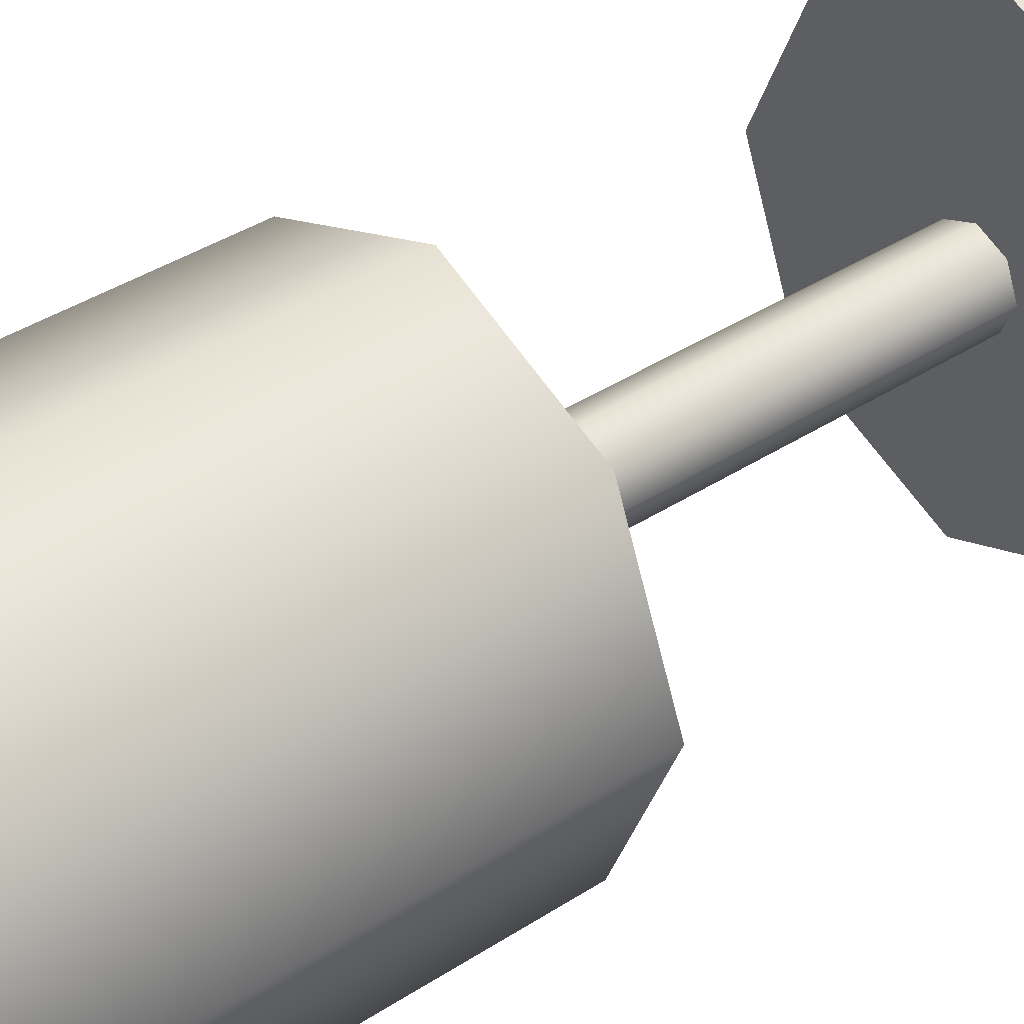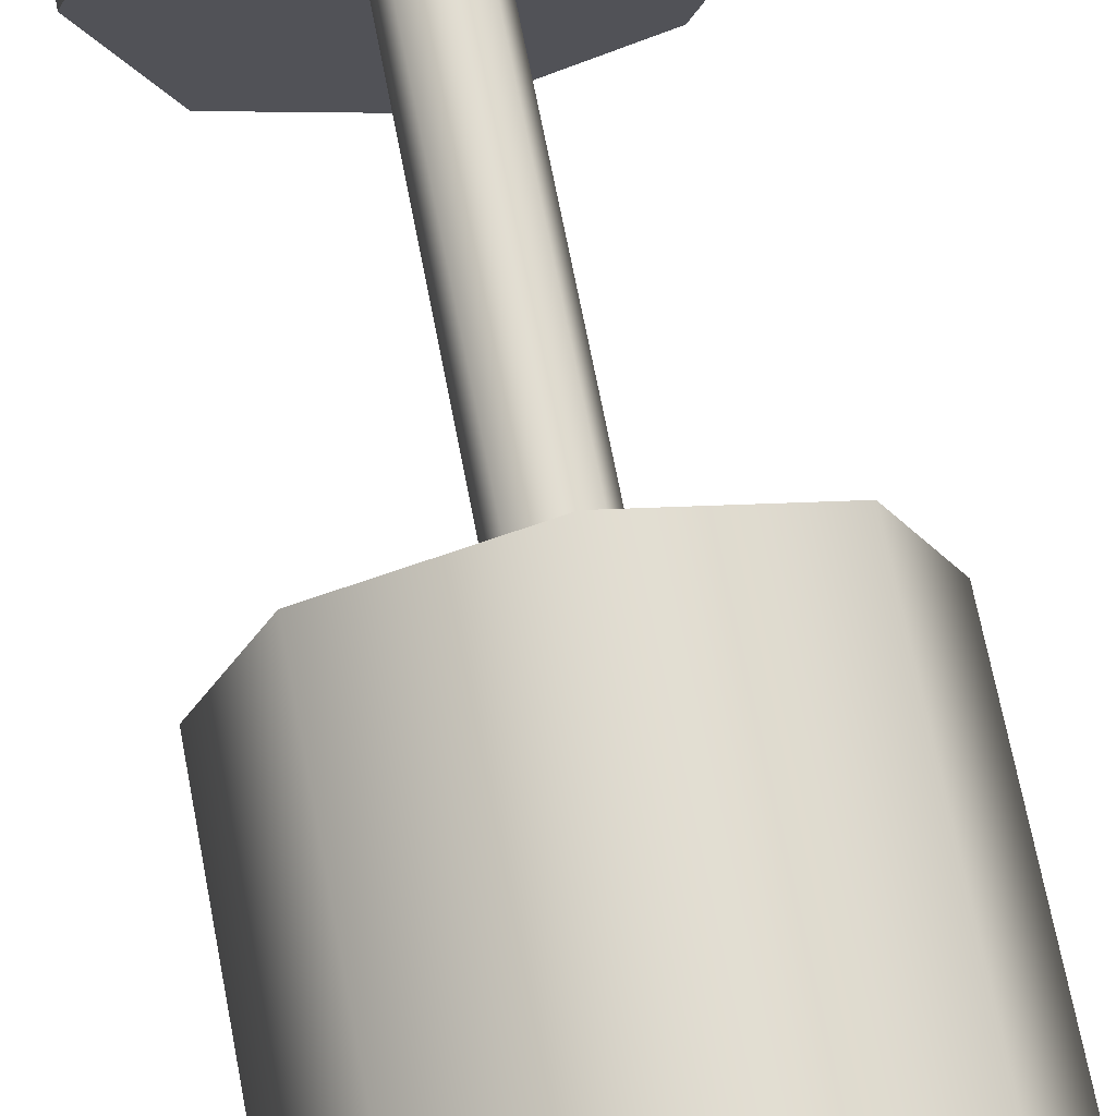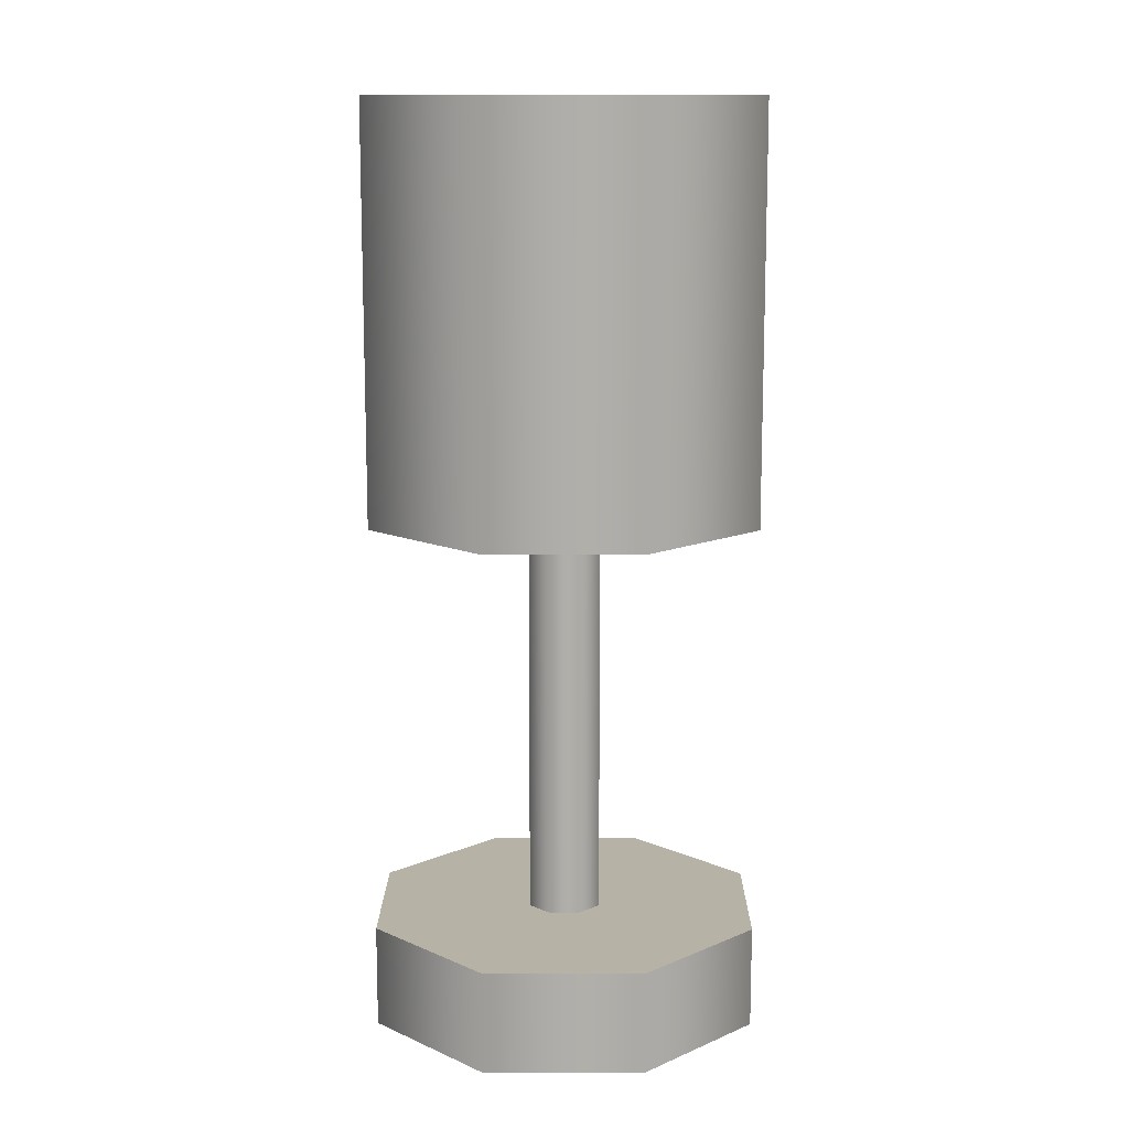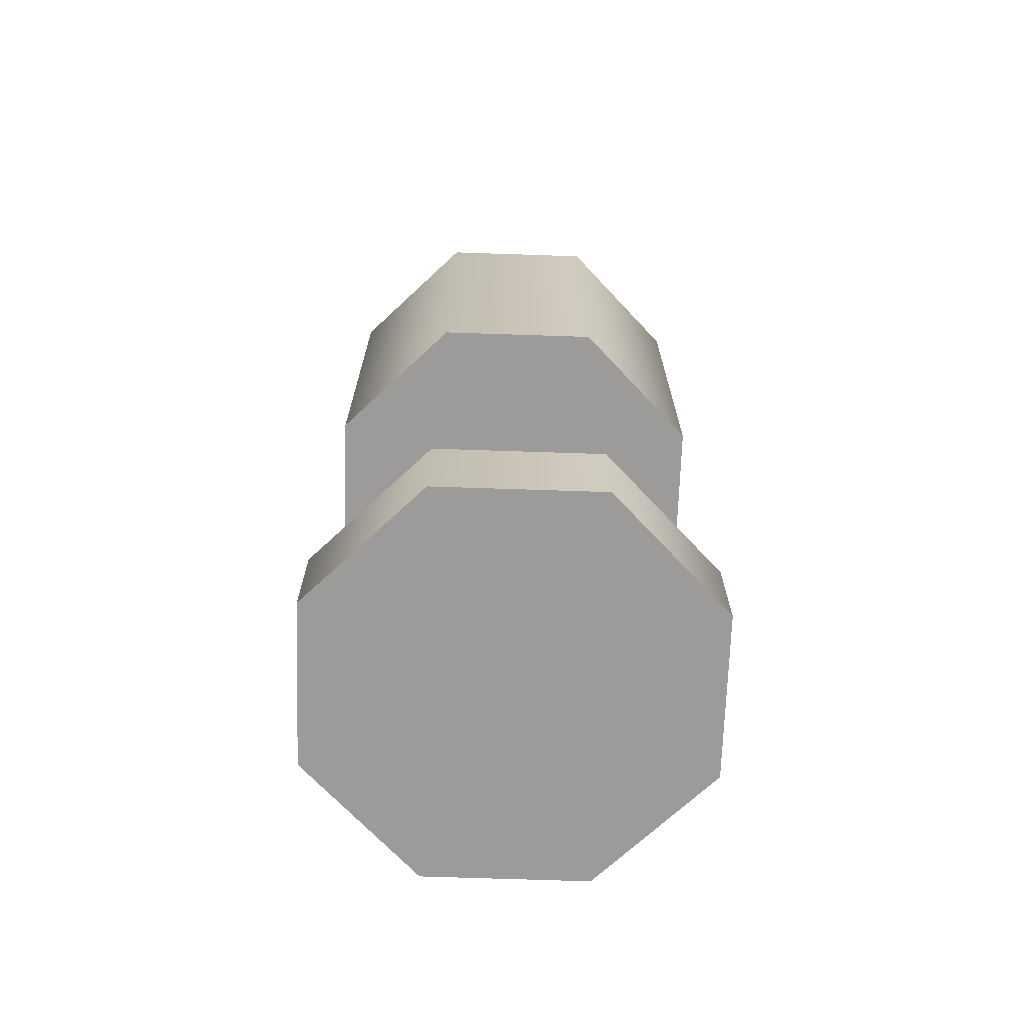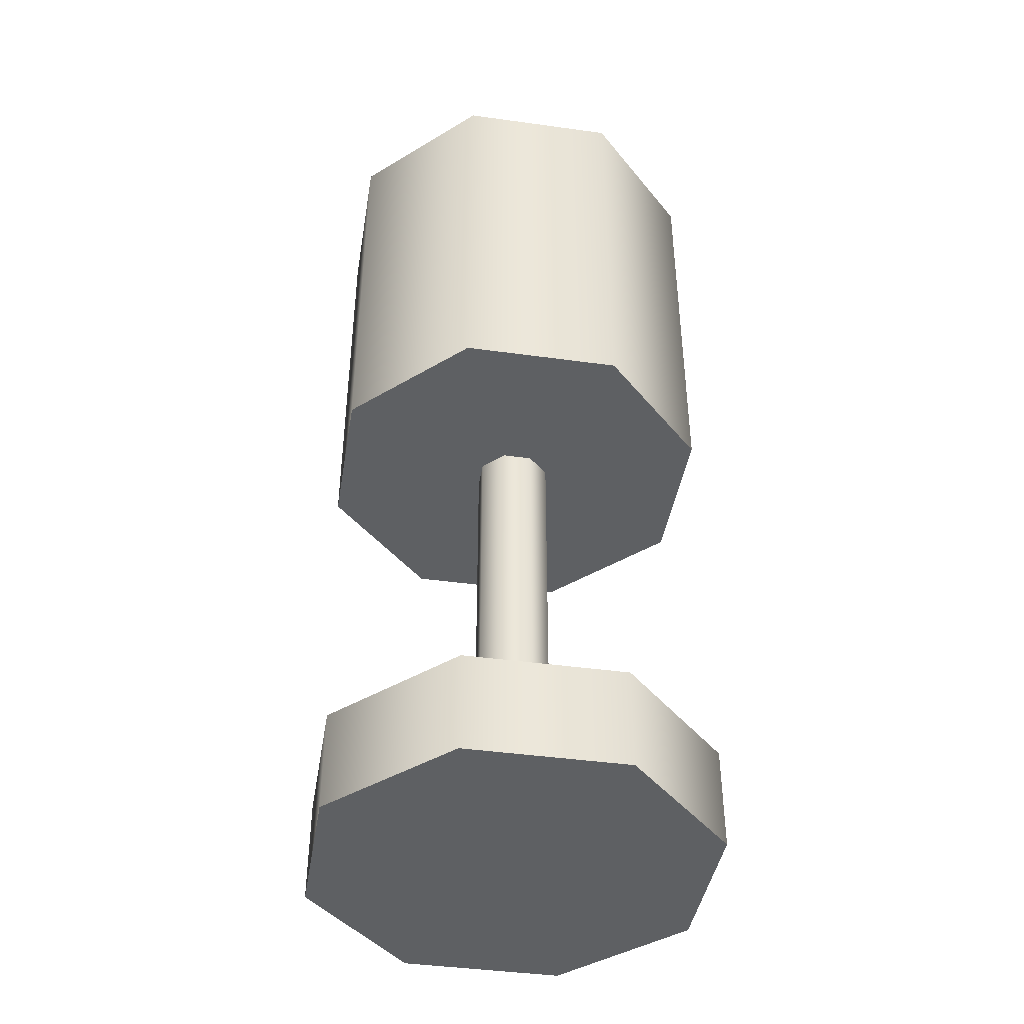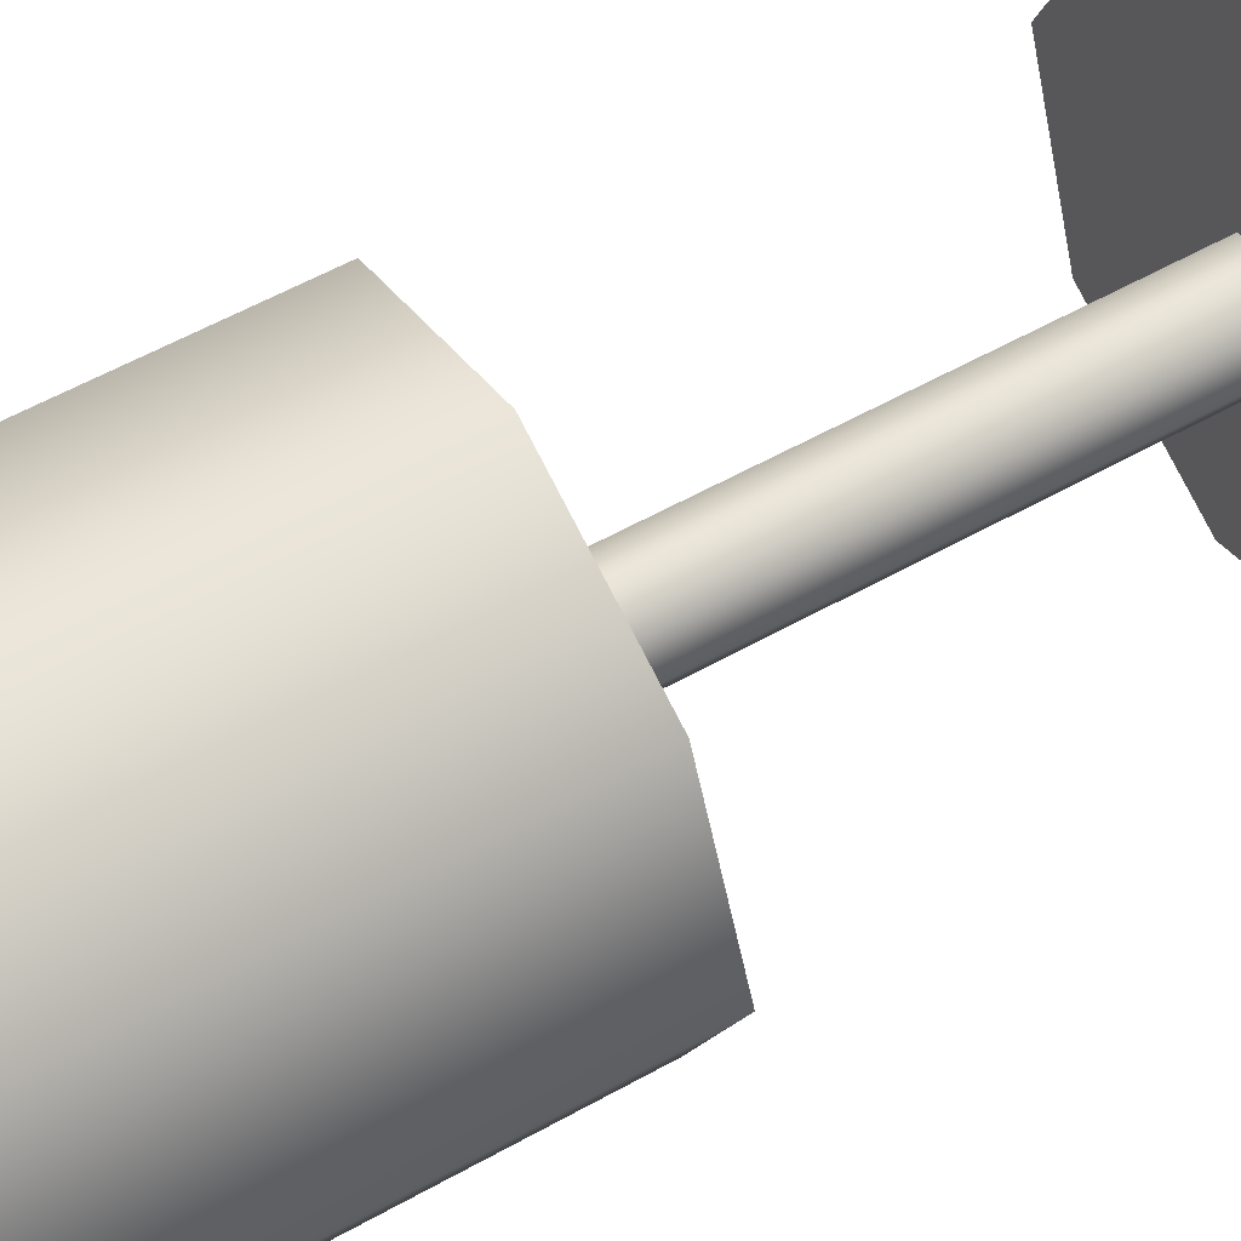
<metadata>
{"format":"obj","ext":"obj","renderer":"f3d","projection":"perspective","resolution":1024,"background":"white","views":[{"elev":39.2,"azim":-129.1,"up":"+Z"},{"elev":70.2,"azim":169.0,"up":"+Z"},{"elev":12.4,"azim":-112.1,"up":"+Y"},{"elev":-69.9,"azim":-114.4,"up":"+Y"},{"elev":-42.5,"azim":148.1,"up":"+Y"},{"elev":57.4,"azim":-120.2,"up":"+Z"}]}
</metadata>
<code>
g pb_Mesh75360
v -0.7071 -2.5 0.7071
v -0 -2.5 0
v -1 -2.5 0
v -0 -2.5 1
v 0.7071 -2.5 0.7071
v 1 -2.5 -8.742e-08
v 0.7071 -2.5 -0.7071
v -0 -2.5 -1
v -0.7071 -2.5 -0.7071
v -1 2 0
v -0 2 0
v -0.7071 2 0.7071
v -0 2 1
v 0.7071 2 0.7071
v 1 2 -8.941e-08
v 0.7071 2 -0.7071
v -0 2 -1
v -0.7071 2 -0.7071
v -0.7071 0 0.7071
v -1 0 0
v -0.7071 2 0.7071
v -1 2 0
v -0 0 1
v -0.7071 0 0.7071
v -0 2 1
v -0.7071 2 0.7071
v 0.7071 0 0.7071
v -0 0 1
v 0.7071 2 0.7071
v -0 2 1
v 1 2 -8.941e-08
v 0.7071 0 0.7071
v 0.7071 2 0.7071
v 1 0 -8.941e-08
v 0.7071 2 -0.7071
v 1 0 -8.941e-08
v 1 2 -8.941e-08
v 0.7071 0 -0.7071
v 0.7071 2 -0.7071
v -0 2 -1
v -0 0 -1
v 0.7071 0 -0.7071
v -0.7071 2 -0.7071
v -0 0 -1
v -0 2 -1
v -0.7071 0 -0.7071
v -1 0 0
v -0.7071 0 -0.7071
v -0.7071 2 -0.7071
v -1 2 0
v -0.7071 -2.5 0.7071
v -1 -2.5 0
v -1 -2 0
v -0.7071 -2 0.7071
v -0.1331 -2 0.1331
v -0.1882 -2 5.96e-08
v -0.1882 0 5.96e-08
v -0.1331 0 0.1331
v -0 -2.5 1
v -0.7071 -2.5 0.7071
v -0 -2 1
v -0.7071 -2 0.7071
v 1.49e-08 -2 0.1882
v -0.1331 -2 0.1331
v -0.1331 0 0.1331
v 1.49e-08 0 0.1882
v 0.7071 -2.5 0.7071
v -0 -2.5 1
v 0.7071 -2 0.7071
v -0 -2 1
v 0.1331 -2 0.1331
v 1.49e-08 -2 0.1882
v 1.49e-08 0 0.1882
v 0.1331 0 0.1331
v 1 -2 -8.941e-08
v 0.7071 -2.5 0.7071
v 0.7071 -2 0.7071
v 1 -2.5 -8.742e-08
v 0.1882 0 -2.98e-08
v 0.1331 -2 0.1331
v 0.1331 0 0.1331
v 0.1882 -2 -2.98e-08
v 1 -2 -8.941e-08
v 0.7071 -2 -0.7071
v 0.7071 -2.5 -0.7071
v 1 -2.5 -8.742e-08
v 0.1882 0 -2.98e-08
v 0.1331 0 -0.1331
v 0.1331 -2 -0.1331
v 0.1882 -2 -2.98e-08
v -5.96e-08 0 -0.1882
v 0.1331 -2 -0.1331
v 0.1331 0 -0.1331
v -5.96e-08 -2 -0.1882
v -0 -2 -1
v 0.7071 -2.5 -0.7071
v 0.7071 -2 -0.7071
v -0 -2.5 -1
v -0.7071 -2 -0.7071
v -0 -2.5 -1
v -0 -2 -1
v -0.7071 -2.5 -0.7071
v -0.1331 0 -0.1331
v -5.96e-08 -2 -0.1882
v -5.96e-08 0 -0.1882
v -0.1331 -2 -0.1331
v -1 -2.5 0
v -0.7071 -2.5 -0.7071
v -0.7071 -2 -0.7071
v -1 -2 0
v -0.1882 -2 5.96e-08
v -0.1331 -2 -0.1331
v -0.1331 0 -0.1331
v -0.1882 0 5.96e-08
v -1 -2 0
v -0.7071 -2 -0.7071
v -0.1882 -2 5.96e-08
v -0.1331 -2 -0.1331
v -0 -2 -1
v -5.96e-08 -2 -0.1882
v -0.7071 0 -0.7071
v -1 0 0
v -0.1331 0 -0.1331
v -0.1882 0 5.96e-08
v 0.7071 -2 -0.7071
v 0.1331 -2 -0.1331
v -0 0 -1
v -5.96e-08 0 -0.1882
v 1 -2 -8.941e-08
v 0.1882 -2 -2.98e-08
v 0.7071 0 -0.7071
v 0.1331 0 -0.1331
v 1 0 -8.941e-08
v 0.1882 0 -2.98e-08
v 0.7071 -2 0.7071
v 0.1331 -2 0.1331
v -0 0 1
v 0.7071 0 0.7071
v 1.49e-08 0 0.1882
v 0.1331 0 0.1331
v -0 -2 1
v 1.49e-08 -2 0.1882
v -0.7071 0 0.7071
v -0.1331 0 0.1331
v -0.7071 -2 0.7071
v -0.1331 -2 0.1331
g pb_Mesh75360_0
f 3 2 1
f 1 2 4
f 4 2 5
f 5 2 6
f 6 2 7
f 7 2 8
f 8 2 9
f 9 2 3
f 12 11 10
f 13 11 12
f 14 11 13
f 15 11 14
f 16 11 15
f 17 11 16
f 18 11 17
f 10 11 18
f 21 20 19
f 21 22 20
f 25 24 23
f 25 26 24
f 29 28 27
f 29 30 28
f 33 32 31
f 32 34 31
f 37 36 35
f 36 38 35
f 41 40 39
f 42 41 39
f 45 44 43
f 44 46 43
f 49 48 47
f 49 47 50
f 53 52 51
f 53 51 54
f 57 56 55
f 57 55 58
f 61 60 59
f 61 62 60
f 65 64 63
f 65 63 66
f 69 68 67
f 69 70 68
f 73 72 71
f 73 71 74
f 77 76 75
f 76 78 75
f 81 80 79
f 80 82 79
f 85 84 83
f 86 85 83
f 89 88 87
f 90 89 87
f 93 92 91
f 92 94 91
f 97 96 95
f 96 98 95
f 101 100 99
f 100 102 99
f 105 104 103
f 104 106 103
f 109 108 107
f 109 107 110
f 113 112 111
f 113 111 114
f 117 116 115
f 117 118 116
f 118 119 116
f 118 120 119
f 123 122 121
f 123 124 122
f 120 125 119
f 120 126 125
f 128 121 127
f 128 123 121
f 126 129 125
f 126 130 129
f 132 127 131
f 132 128 127
f 134 131 133
f 134 132 131
f 130 135 129
f 130 136 135
f 139 138 137
f 139 140 138
f 140 133 138
f 140 134 133
f 136 141 135
f 136 142 141
f 144 137 143
f 144 139 137
f 142 145 141
f 142 146 145
f 124 143 122
f 124 144 143
f 146 115 145
f 146 117 115

</code>
